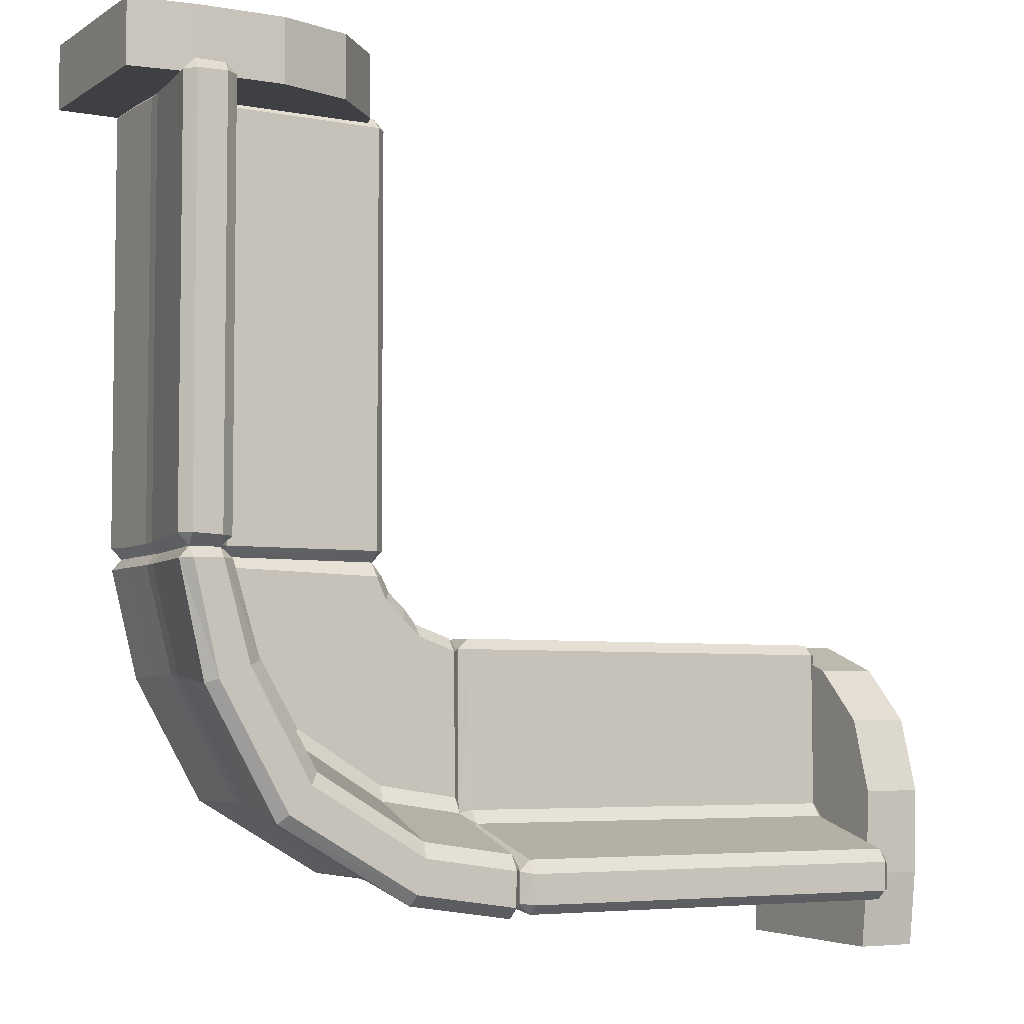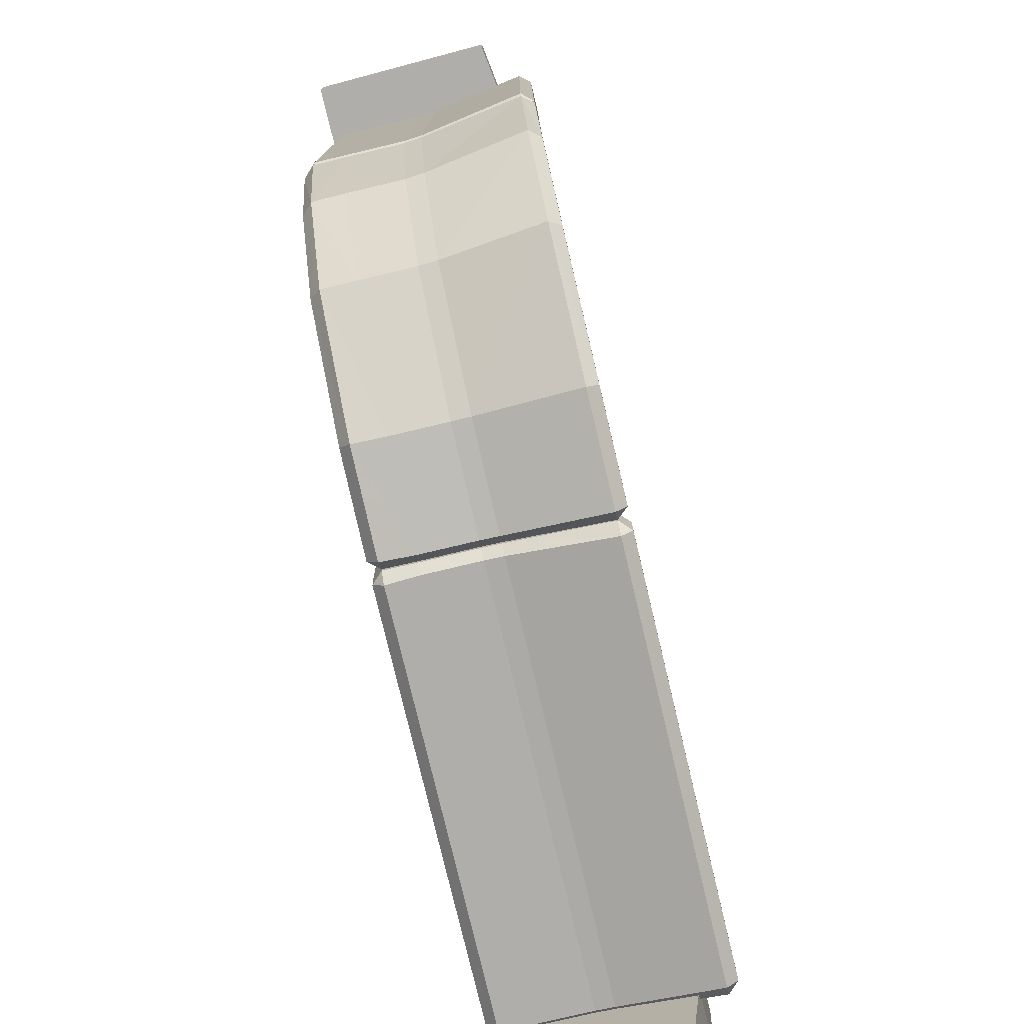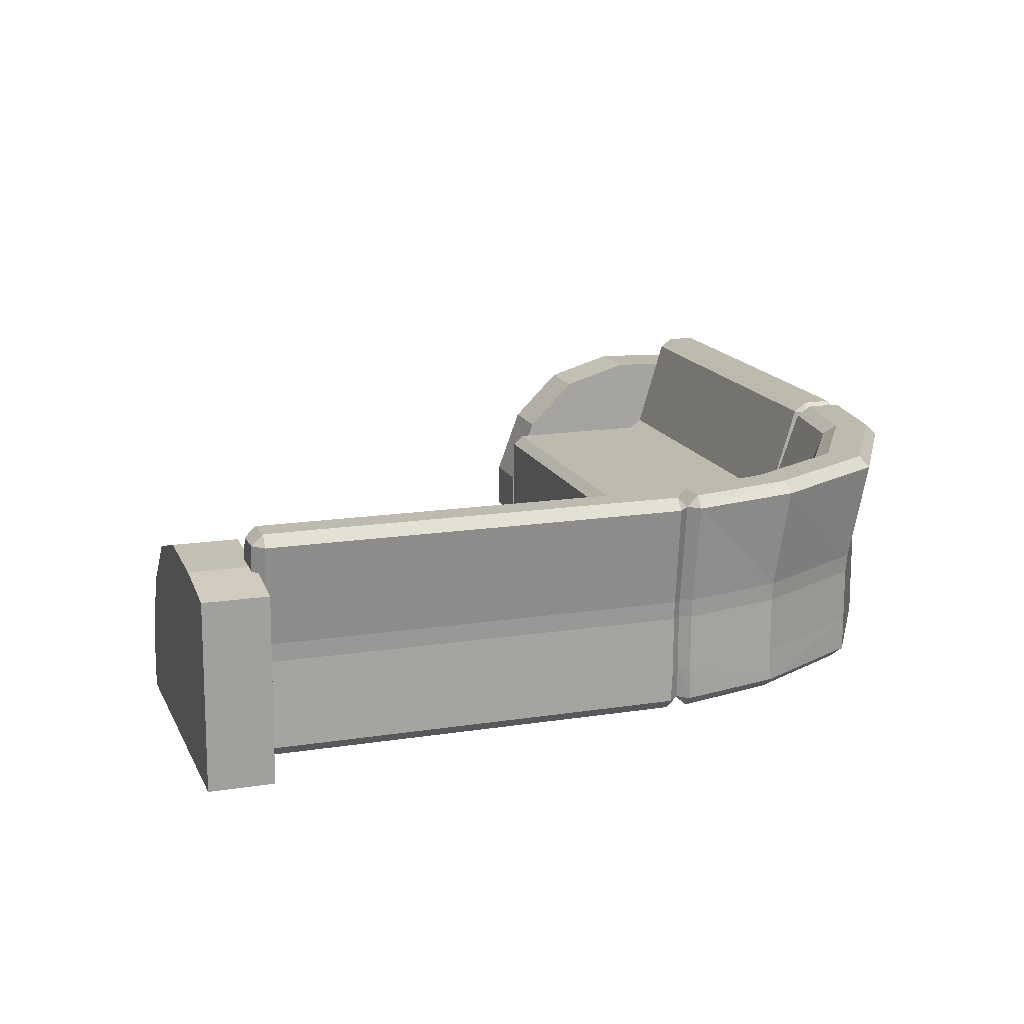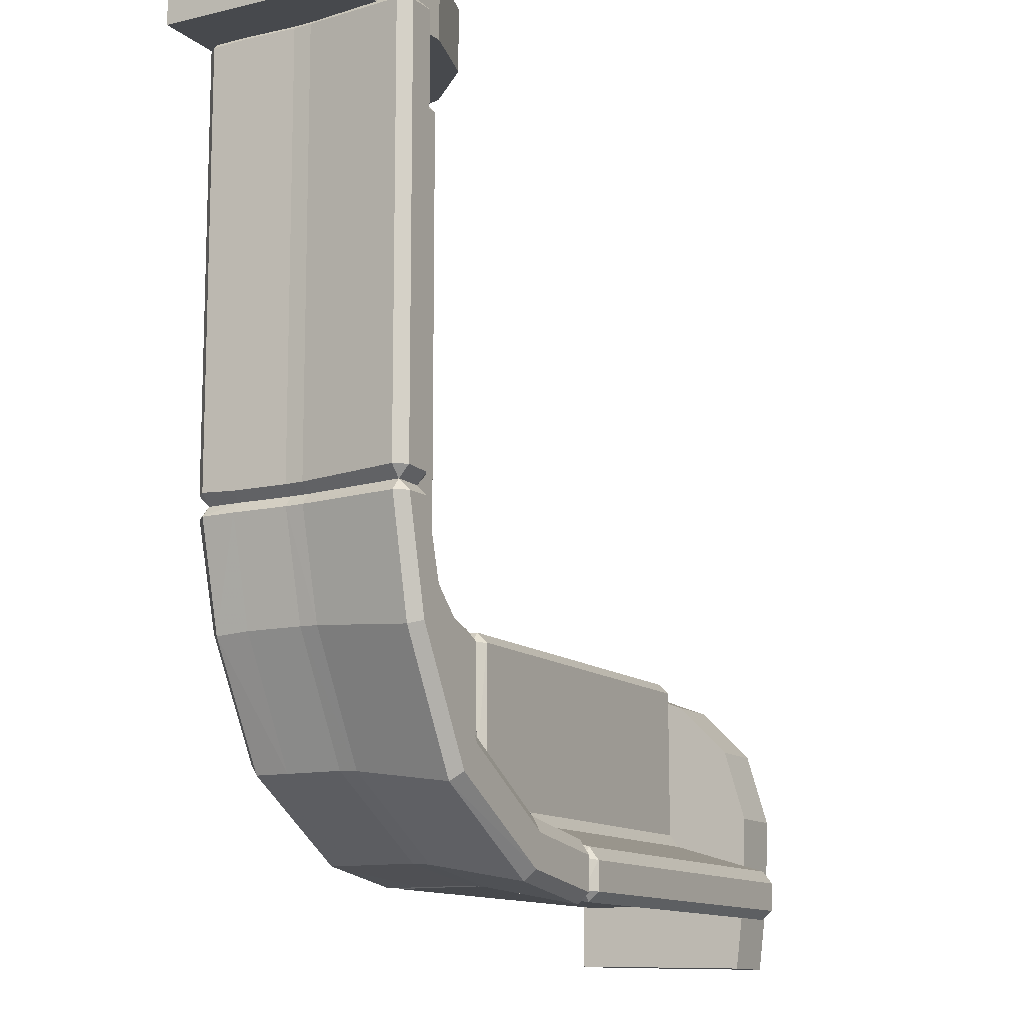
<metadata>
{"format":"obj","ext":"obj","renderer":"f3d","projection":"perspective","resolution":1024,"background":"white","views":[{"elev":-5.0,"azim":149.6,"up":"+Z"},{"elev":-77.7,"azim":103.4,"up":"+Z"},{"elev":15.6,"azim":71.8,"up":"+Y"},{"elev":-12.0,"azim":118.5,"up":"+Z"}]}
</metadata>
<code>
v -1.379 0.05536 0.6124
v -1.379 0.09496 0.652
v -1.418 0.09496 0.6124
v 0.1988 0.09496 0.6124
v 0.1592 0.09496 0.652
v 0.1592 0.05536 0.6124
v -1.418 0.2845 0.6182
v -1.418 0.2169 0.6182
v -1.384 0.2169 0.652
v -1.384 0.2845 0.652
v 0.165 0.2845 0.652
v 0.165 0.2169 0.652
v 0.1988 0.2169 0.6182
v 0.1988 0.2845 0.6182
v -1.418 0.2845 -0.2201
v -1.384 0.2845 -0.2539
v -1.384 0.2169 -0.2539
v -1.418 0.2169 -0.2201
v 0.1988 0.2169 -0.2201
v 0.165 0.2169 -0.2539
v 0.165 0.2845 -0.2539
v 0.1988 0.2845 -0.2201
v -1.418 0.09496 -0.2143
v -1.379 0.09496 -0.2539
v -1.379 0.05536 -0.2143
v 0.1592 0.05536 -0.2143
v 0.1592 0.09496 -0.2539
v 0.1988 0.09496 -0.2143
v -1.418 0.2227 -0.03953
v -1.418 0.2787 -0.02983
v -1.418 0.2787 -0.08834
v -1.418 0.2227 -0.09555
v 0.1988 0.2787 -0.02983
v 0.1988 0.2227 -0.03953
v 0.1988 0.2227 -0.09555
v 0.1988 0.2787 -0.08834
v -1.384 0.05536 -0.03373
v -1.418 0.08916 -0.03373
v -1.418 0.08916 -0.1013
v -1.384 0.05536 -0.1013
v 0.1988 0.08916 -0.03373
v 0.165 0.05536 -0.03373
v 0.165 0.05536 -0.1013
v 0.1988 0.08916 -0.1013
v -1.418 0.4128 0.6124
v -1.379 0.4128 0.652
v -1.379 0.4524 0.6124
v 0.1592 0.4524 0.6124
v 0.1592 0.4128 0.652
v 0.1988 0.4128 0.6124
v 0.1988 0.4862 -0.2251
v 0.1988 0.4186 -0.2201
v 0.1649 0.4185 -0.2539
v 0.1649 0.4858 -0.2593
v 0.1615 0.4881 -0.01737
v 0.1615 0.4524 0.03061
v 0.1988 0.4186 0.01846
v 0.1988 0.4244 -0.04435
v 0.1988 0.4862 -0.05211
v -1.384 0.4858 -0.2593
v -1.384 0.4185 -0.2539
v -1.418 0.4186 -0.2201
v -1.418 0.4862 -0.2251
v -1.418 0.4862 -0.05211
v -1.418 0.4244 -0.04435
v -1.418 0.4186 0.01846
v -1.381 0.4524 0.03061
v -1.381 0.4881 -0.01737
v 0.1615 0.8945 -0.1768
v 0.1615 0.8588 -0.1288
v 0.1988 0.8549 -0.169
v -1.418 0.8549 -0.169
v -1.381 0.8588 -0.1288
v -1.381 0.8945 -0.1768
v 0.1574 0.8945 -0.2844
v 0.1988 0.8549 -0.2793
v 0.1574 0.8536 -0.3192
v -1.377 0.8945 -0.2844
v -1.377 0.8536 -0.3192
v -1.418 0.8549 -0.2793
v -1.63 0.7306 -0.5068
v -1.63 0.04968 0.6525
v -1.63 0.235 0.6509
v -1.63 0.5024 0.5513
v -1.63 0.6954 0.3566
v -1.63 0.7759 0.08588
v -1.63 0.765 -0.2275
v -1.396 0.7306 -0.5068
v -1.396 0.04968 0.6525
v -1.396 0.235 0.6509
v -1.396 0.5024 0.5513
v -1.396 0.6954 0.3566
v -1.396 0.7759 0.08588
v -1.396 0.765 -0.2275
v -1.63 0.04649 -0.49
v -1.396 0.04649 -0.49
v 0.5538 0.05536 2.494
v 0.5142 0.09496 2.494
v 0.5538 0.09496 2.534
v 0.5538 0.09496 0.9169
v 0.5142 0.09496 0.9565
v 0.5538 0.05536 0.9565
v 0.548 0.2845 2.534
v 0.548 0.2169 2.534
v 0.5142 0.2169 2.5
v 0.5142 0.2845 2.5
v 0.5142 0.2845 0.9507
v 0.5142 0.2169 0.9507
v 0.548 0.2169 0.9169
v 0.548 0.2845 0.9169
v 1.386 0.2845 2.534
v 1.42 0.2845 2.5
v 1.42 0.2169 2.5
v 1.386 0.2169 2.534
v 1.386 0.2169 0.9169
v 1.42 0.2169 0.9507
v 1.42 0.2845 0.9507
v 1.386 0.2845 0.9169
v 1.38 0.09496 2.534
v 1.42 0.09496 2.494
v 1.38 0.05536 2.494
v 1.38 0.05536 0.9565
v 1.42 0.09496 0.9565
v 1.38 0.09496 0.9169
v 1.206 0.2227 2.534
v 1.196 0.2787 2.534
v 1.255 0.2787 2.534
v 1.262 0.2227 2.534
v 1.196 0.2787 0.9169
v 1.206 0.2227 0.9169
v 1.262 0.2227 0.9169
v 1.255 0.2787 0.9169
v 1.2 0.05536 2.5
v 1.2 0.08916 2.534
v 1.268 0.08916 2.534
v 1.268 0.05536 2.5
v 1.2 0.08916 0.9169
v 1.2 0.05536 0.9507
v 1.268 0.05536 0.9507
v 1.268 0.08916 0.9169
v 0.5538 0.4128 2.534
v 0.5142 0.4128 2.494
v 0.5538 0.4524 2.494
v 0.5538 0.4524 0.9565
v 0.5142 0.4128 0.9565
v 0.5538 0.4128 0.9169
v 1.391 0.4862 0.9169
v 1.386 0.4186 0.9169
v 1.42 0.4185 0.9507
v 1.426 0.4858 0.9507
v 1.184 0.4881 0.9541
v 1.136 0.4524 0.9541
v 1.148 0.4186 0.9169
v 1.211 0.4244 0.9169
v 1.218 0.4862 0.9169
v 1.426 0.4858 2.5
v 1.42 0.4185 2.5
v 1.386 0.4186 2.534
v 1.391 0.4862 2.534
v 1.218 0.4862 2.534
v 1.211 0.4244 2.534
v 1.148 0.4186 2.534
v 1.136 0.4524 2.497
v 1.184 0.4881 2.497
v 1.343 0.8945 0.9541
v 1.295 0.8588 0.9541
v 1.335 0.8549 0.9169
v 1.335 0.8549 2.534
v 1.295 0.8588 2.497
v 1.343 0.8945 2.497
v 1.451 0.8945 0.9583
v 1.445 0.8549 0.9169
v 1.485 0.8536 0.9583
v 1.451 0.8945 2.492
v 1.485 0.8536 2.492
v 1.445 0.8549 2.534
v 1.638 0.7306 2.745
v 0.5137 0.04968 2.745
v 0.5153 0.235 2.745
v 0.6149 0.5024 2.745
v 0.8096 0.6954 2.745
v 1.08 0.7759 2.745
v 1.394 0.765 2.745
v 1.638 0.7306 2.512
v 0.5137 0.04968 2.512
v 0.5153 0.235 2.512
v 0.6149 0.5024 2.512
v 0.8096 0.6954 2.512
v 1.08 0.7759 2.512
v 1.394 0.765 2.512
v 1.622 0.04649 2.745
v 1.622 0.04649 2.512
v 0.5528 0.05536 0.8649
v 0.5132 0.09496 0.8679
v 0.5538 0.09496 0.9177
v 0.2044 0.09496 0.606
v 0.2381 0.09496 0.6518
v 0.2384 0.05536 0.6056
v 0.548 0.2845 0.9177
v 0.548 0.2169 0.9177
v 0.5135 0.2169 0.8736
v 0.5135 0.2845 0.8736
v 0.2331 0.2845 0.6518
v 0.2331 0.2169 0.6518
v 0.2044 0.2169 0.6127
v 0.2044 0.2845 0.6127
v 1.386 0.2845 0.9175
v 1.417 0.2845 0.8795
v 1.417 0.2169 0.8795
v 1.386 0.2169 0.9175
v 0.2017 0.2169 -0.215
v 0.231 0.2169 -0.2546
v 0.231 0.2845 -0.2546
v 0.2017 0.2845 -0.215
v 1.381 0.09496 0.9175
v 1.415 0.09496 0.8782
v 1.376 0.05536 0.8787
v 0.2357 0.05536 -0.2085
v 0.236 0.09496 -0.2547
v 0.2017 0.09496 -0.2082
v 1.206 0.2227 0.9175
v 1.196 0.2787 0.9175
v 1.255 0.2787 0.9175
v 1.262 0.2227 0.9175
v 0.2001 0.2787 0.006587
v 0.2002 0.2227 -0.004716
v 0.2007 0.2227 -0.06995
v 0.2006 0.2787 -0.06155
v 1.198 0.05536 0.8789
v 1.2 0.08916 0.9175
v 1.268 0.08916 0.9175
v 1.265 0.05536 0.8797
v 0.2002 0.08916 0.002039
v 0.2292 0.05536 0.001755
v 0.2298 0.05536 -0.07699
v 0.2007 0.08916 -0.0767
v 0.5538 0.4128 0.9177
v 0.5132 0.4128 0.8679
v 0.5528 0.4524 0.8649
v 0.2384 0.4524 0.6056
v 0.2381 0.4128 0.6518
v 0.2044 0.4128 0.606
v 0.2018 0.4862 -0.2209
v 0.2017 0.4186 -0.215
v 0.2311 0.4185 -0.2546
v 0.2311 0.4858 -0.261
v 0.232 0.4881 0.02079
v 0.2316 0.4524 0.07666
v 0.1997 0.4186 0.06283
v 0.2002 0.4244 -0.01033
v 0.2003 0.4862 -0.01936
v 1.422 0.4858 0.8794
v 1.417 0.4185 0.8795
v 1.386 0.4186 0.9175
v 1.391 0.4862 0.9175
v 1.218 0.4862 0.9175
v 1.211 0.4244 0.9175
v 1.148 0.4186 0.9175
v 1.133 0.4524 0.879
v 1.181 0.4881 0.8784
v 0.2334 0.8945 -0.1649
v 0.2329 0.8588 -0.109
v 0.2013 0.8549 -0.1555
v 1.335 0.8549 0.9175
v 1.292 0.8588 0.8803
v 1.339 0.8945 0.8797
v 0.2378 0.8945 -0.2903
v 0.2022 0.8549 -0.2839
v 0.2381 0.8536 -0.3308
v 1.445 0.8945 0.8774
v 1.48 0.8536 0.8769
v 1.446 0.8549 0.9175
v 0.8618 0.4524 0.3237
v 0.8981 0.4881 0.2812
v 0.9818 0.8588 0.182
v 1.018 0.8945 0.139
v 1.098 0.8945 0.04236
v 1.123 0.8536 0.01091
v 1.079 0.4858 0.06452
v 1.075 0.4185 0.06943
v 1.075 0.2845 0.06943
v 1.075 0.2169 0.06943
v 1.075 0.09496 0.06982
v 1.046 0.05536 0.1055
v 0.961 0.05536 0.2063
v 0.9102 0.05536 0.2665
v 0.4466 0.05536 0.7149
v 0.4191 0.09496 0.7518
v 0.419 0.2169 0.7517
v 0.419 0.2845 0.7517
v 0.4191 0.4128 0.7518
v 0.4466 0.4524 0.7149
v 1.028 0.4524 0.6063
v 1.077 0.4881 0.5893
v 1.192 0.8588 0.549
v 1.241 0.8945 0.5312
v 1.351 0.8945 0.4855
v 1.387 0.8536 0.472
v 1.327 0.4858 0.5043
v 1.321 0.4185 0.5064
v 1.321 0.2845 0.5064
v 1.321 0.2169 0.5064
v 1.32 0.09496 0.4994
v 1.279 0.05536 0.5145
v 1.164 0.05536 0.5628
v 1.094 0.05536 0.587
v 0.5156 0.05536 0.7824
v 0.4859 0.09496 0.8131
v 0.4874 0.2169 0.8151
v 0.4874 0.2845 0.8151
v 0.4859 0.4128 0.8131
v 0.5156 0.4524 0.7824
v 0.5329 0.4524 0.1224
v 0.5459 0.4881 0.06806
v 0.5762 0.8588 -0.05814
v 0.5892 0.8945 -0.1125
v 0.6204 0.8945 -0.234
v 0.6298 0.8536 -0.2733
v 0.6101 0.4858 -0.2063
v 0.6086 0.4185 -0.2001
v 0.6086 0.2845 -0.2001
v 0.6086 0.2169 -0.2001
v 0.6112 0.09496 -0.1995
v 0.6005 0.05536 -0.1547
v 0.5671 0.05536 -0.0274
v 0.5488 0.05536 0.04917
v 0.3777 0.05536 0.6532
v 0.3774 0.09496 0.6993
v 0.3747 0.2169 0.6993
v 0.3747 0.2845 0.6993
v 0.3774 0.4128 0.6993
v 0.3777 0.4524 0.6532
f 1 3 38 37
f 2 1 6 5
f 3 2 9 8
f 4 6 42 41
f 5 4 13 12
f 7 10 46 45
f 8 7 30 29
f 10 9 12 11
f 11 14 50 49
f 14 13 34 33
f 15 18 32 31
f 16 15 62 61
f 17 16 21 20
f 18 17 24 23
f 19 22 36 35
f 20 19 28 27
f 22 21 53 52
f 23 25 40 39
f 25 24 27 26
f 26 28 44 43
f 29 32 39 38
f 31 30 66 65
f 33 36 58 57
f 35 34 41 44
f 37 40 43 42
f 45 47 67 66
f 47 46 49 48
f 48 50 57 56
f 51 54 77 76
f 52 51 59 58
f 54 53 61 60
f 55 59 71 70
f 56 55 68 67
f 60 63 80 79
f 63 62 65 64
f 64 68 73 72
f 69 71 76 75
f 70 69 74 73
f 72 74 78 80
f 75 77 79 78
f 2 5 12 9
f 47 48 56 67
f 17 20 27 24
f 37 42 6 1
f 4 41 34 13
f 38 3 8 29
f 10 11 49 46
f 14 33 57 50
f 21 16 61 53
f 30 7 45 66
f 15 31 65 62
f 23 39 32 18
f 25 26 43 40
f 35 44 28 19
f 58 36 22 52
f 74 69 75 78
f 68 55 70 73
f 59 51 76 71
f 54 60 79 77
f 63 64 72 80
f 1 2 3
f 4 5 6
f 7 8 9 10
f 11 12 13 14
f 15 16 17 18
f 19 20 21 22
f 23 24 25
f 26 27 28
f 29 30 31 32
f 33 34 35 36
f 37 38 39 40
f 41 42 43 44
f 45 46 47
f 48 49 50
f 51 52 53 54
f 55 56 57 58 59
f 60 61 62 63
f 64 65 66 67 68
f 69 70 71
f 72 73 74
f 75 76 77
f 78 79 80
f 82 89 90 83
f 83 90 91 84
f 84 91 92 85
f 85 92 93 86
f 86 93 94 87
f 87 94 88 81
f 83 95 82
f 84 95 83
f 85 95 84
f 86 95 85
f 87 95 86
f 81 95 87
f 89 96 90
f 90 96 91
f 91 96 92
f 92 96 93
f 93 96 94
f 94 96 88
f 96 95 81 88
f 89 82 95 96
f 97 133 134 99
f 98 101 102 97
f 99 104 105 98
f 100 137 138 102
f 101 108 109 100
f 103 141 142 106
f 104 125 126 103
f 106 107 108 105
f 107 145 146 110
f 110 129 130 109
f 111 127 128 114
f 112 157 158 111
f 113 116 117 112
f 114 119 120 113
f 115 131 132 118
f 116 123 124 115
f 118 148 149 117
f 119 135 136 121
f 121 122 123 120
f 122 139 140 124
f 125 134 135 128
f 127 161 162 126
f 129 153 154 132
f 131 140 137 130
f 133 138 139 136
f 141 162 163 143
f 143 144 145 142
f 144 152 153 146
f 147 172 173 150
f 148 154 155 147
f 150 156 157 149
f 151 166 167 155
f 152 163 164 151
f 156 175 176 159
f 159 160 161 158
f 160 168 169 164
f 165 171 172 167
f 166 169 170 165
f 168 176 174 170
f 171 174 175 173
f 98 105 108 101
f 143 163 152 144
f 113 120 123 116
f 133 97 102 138
f 100 109 130 137
f 134 125 104 99
f 106 142 145 107
f 110 146 153 129
f 117 149 157 112
f 126 162 141 103
f 111 158 161 127
f 119 114 128 135
f 121 136 139 122
f 131 115 124 140
f 154 148 118 132
f 170 174 171 165
f 164 169 166 151
f 155 167 172 147
f 150 173 175 156
f 159 176 168 160
f 97 99 98
f 100 102 101
f 103 106 105 104
f 107 110 109 108
f 111 114 113 112
f 115 118 117 116
f 119 121 120
f 122 124 123
f 125 128 127 126
f 129 132 131 130
f 133 136 135 134
f 137 140 139 138
f 141 143 142
f 144 146 145
f 147 150 149 148
f 151 155 154 153 152
f 156 159 158 157
f 160 164 163 162 161
f 165 167 166
f 168 170 169
f 171 173 172
f 174 176 175
f 178 179 186 185
f 179 180 187 186
f 180 181 188 187
f 181 182 189 188
f 182 183 190 189
f 183 177 184 190
f 179 178 191
f 180 179 191
f 181 180 191
f 182 181 191
f 183 182 191
f 177 183 191
f 185 186 192
f 186 187 192
f 187 188 192
f 188 189 192
f 189 190 192
f 190 184 192
f 192 184 177 191
f 185 192 191 178
f 193 229 230 195
f 194 308 307 193
f 195 200 201 194
f 196 233 234 198
f 197 204 205 196
f 199 237 238 202
f 200 221 222 199
f 202 310 309 201
f 203 241 242 206
f 206 225 226 205
f 207 223 224 210
f 208 253 254 207
f 209 302 301 208
f 210 215 216 209
f 211 227 228 214
f 212 219 220 211
f 214 244 245 213
f 215 231 232 217
f 217 304 303 216
f 218 235 236 220
f 221 230 231 224
f 223 257 258 222
f 225 249 250 228
f 227 236 233 226
f 229 306 305 232
f 237 258 259 239
f 239 312 311 238
f 240 248 249 242
f 243 268 269 246
f 244 250 251 243
f 299 252 253 300
f 247 262 263 251
f 293 259 260 294
f 252 271 272 255
f 255 256 257 254
f 256 264 265 260
f 261 267 268 263
f 295 265 266 296
f 264 272 270 266
f 297 270 271 298
f 194 201 309 308
f 239 259 293 312
f 209 216 303 302
f 229 193 307 306
f 196 205 226 233
f 230 221 200 195
f 202 238 311 310
f 206 242 249 225
f 301 300 253 208
f 222 258 237 199
f 207 254 257 223
f 215 210 224 231
f 217 232 305 304
f 227 211 220 236
f 250 244 214 228
f 266 270 297 296
f 260 265 295 294
f 251 263 268 243
f 299 298 271 252
f 255 272 264 256
f 193 195 194
f 196 198 197
f 199 202 201 200
f 203 206 205 204
f 207 210 209 208
f 211 214 213 212
f 215 217 216
f 218 220 219
f 221 224 223 222
f 225 228 227 226
f 229 232 231 230
f 233 236 235 234
f 237 239 238
f 240 242 241
f 243 246 245 244
f 247 251 250 249 248
f 252 255 254 253
f 256 260 259 258 257
f 261 263 262
f 264 266 265
f 267 269 268
f 270 272 271
f 313 273 274 314
f 275 315 314 274
f 315 275 276 316
f 277 317 316 276
f 317 277 278 318
f 319 318 278 279
f 319 279 280 320
f 321 320 280 281
f 282 322 321 281
f 283 323 322 282
f 284 324 323 283
f 285 325 324 284
f 286 326 325 285
f 287 327 326 286
f 288 328 327 287
f 289 329 328 288
f 290 330 329 289
f 291 331 330 290
f 292 332 331 291
f 273 313 332 292
f 273 293 294 274
f 295 275 274 294
f 275 295 296 276
f 297 277 276 296
f 277 297 298 278
f 279 278 298 299
f 279 299 300 280
f 281 280 300 301
f 302 282 281 301
f 303 283 282 302
f 304 284 283 303
f 305 285 284 304
f 306 286 285 305
f 307 287 286 306
f 308 288 287 307
f 309 289 288 308
f 310 290 289 309
f 311 291 290 310
f 312 292 291 311
f 293 273 292 312
f 248 313 314 247
f 315 262 247 314
f 262 315 316 261
f 317 267 261 316
f 267 317 318 269
f 246 269 318 319
f 246 319 320 245
f 213 245 320 321
f 322 212 213 321
f 323 219 212 322
f 324 218 219 323
f 325 235 218 324
f 326 234 235 325
f 327 198 234 326
f 328 197 198 327
f 329 204 197 328
f 330 203 204 329
f 331 241 203 330
f 332 240 241 331
f 313 248 240 332

</code>
